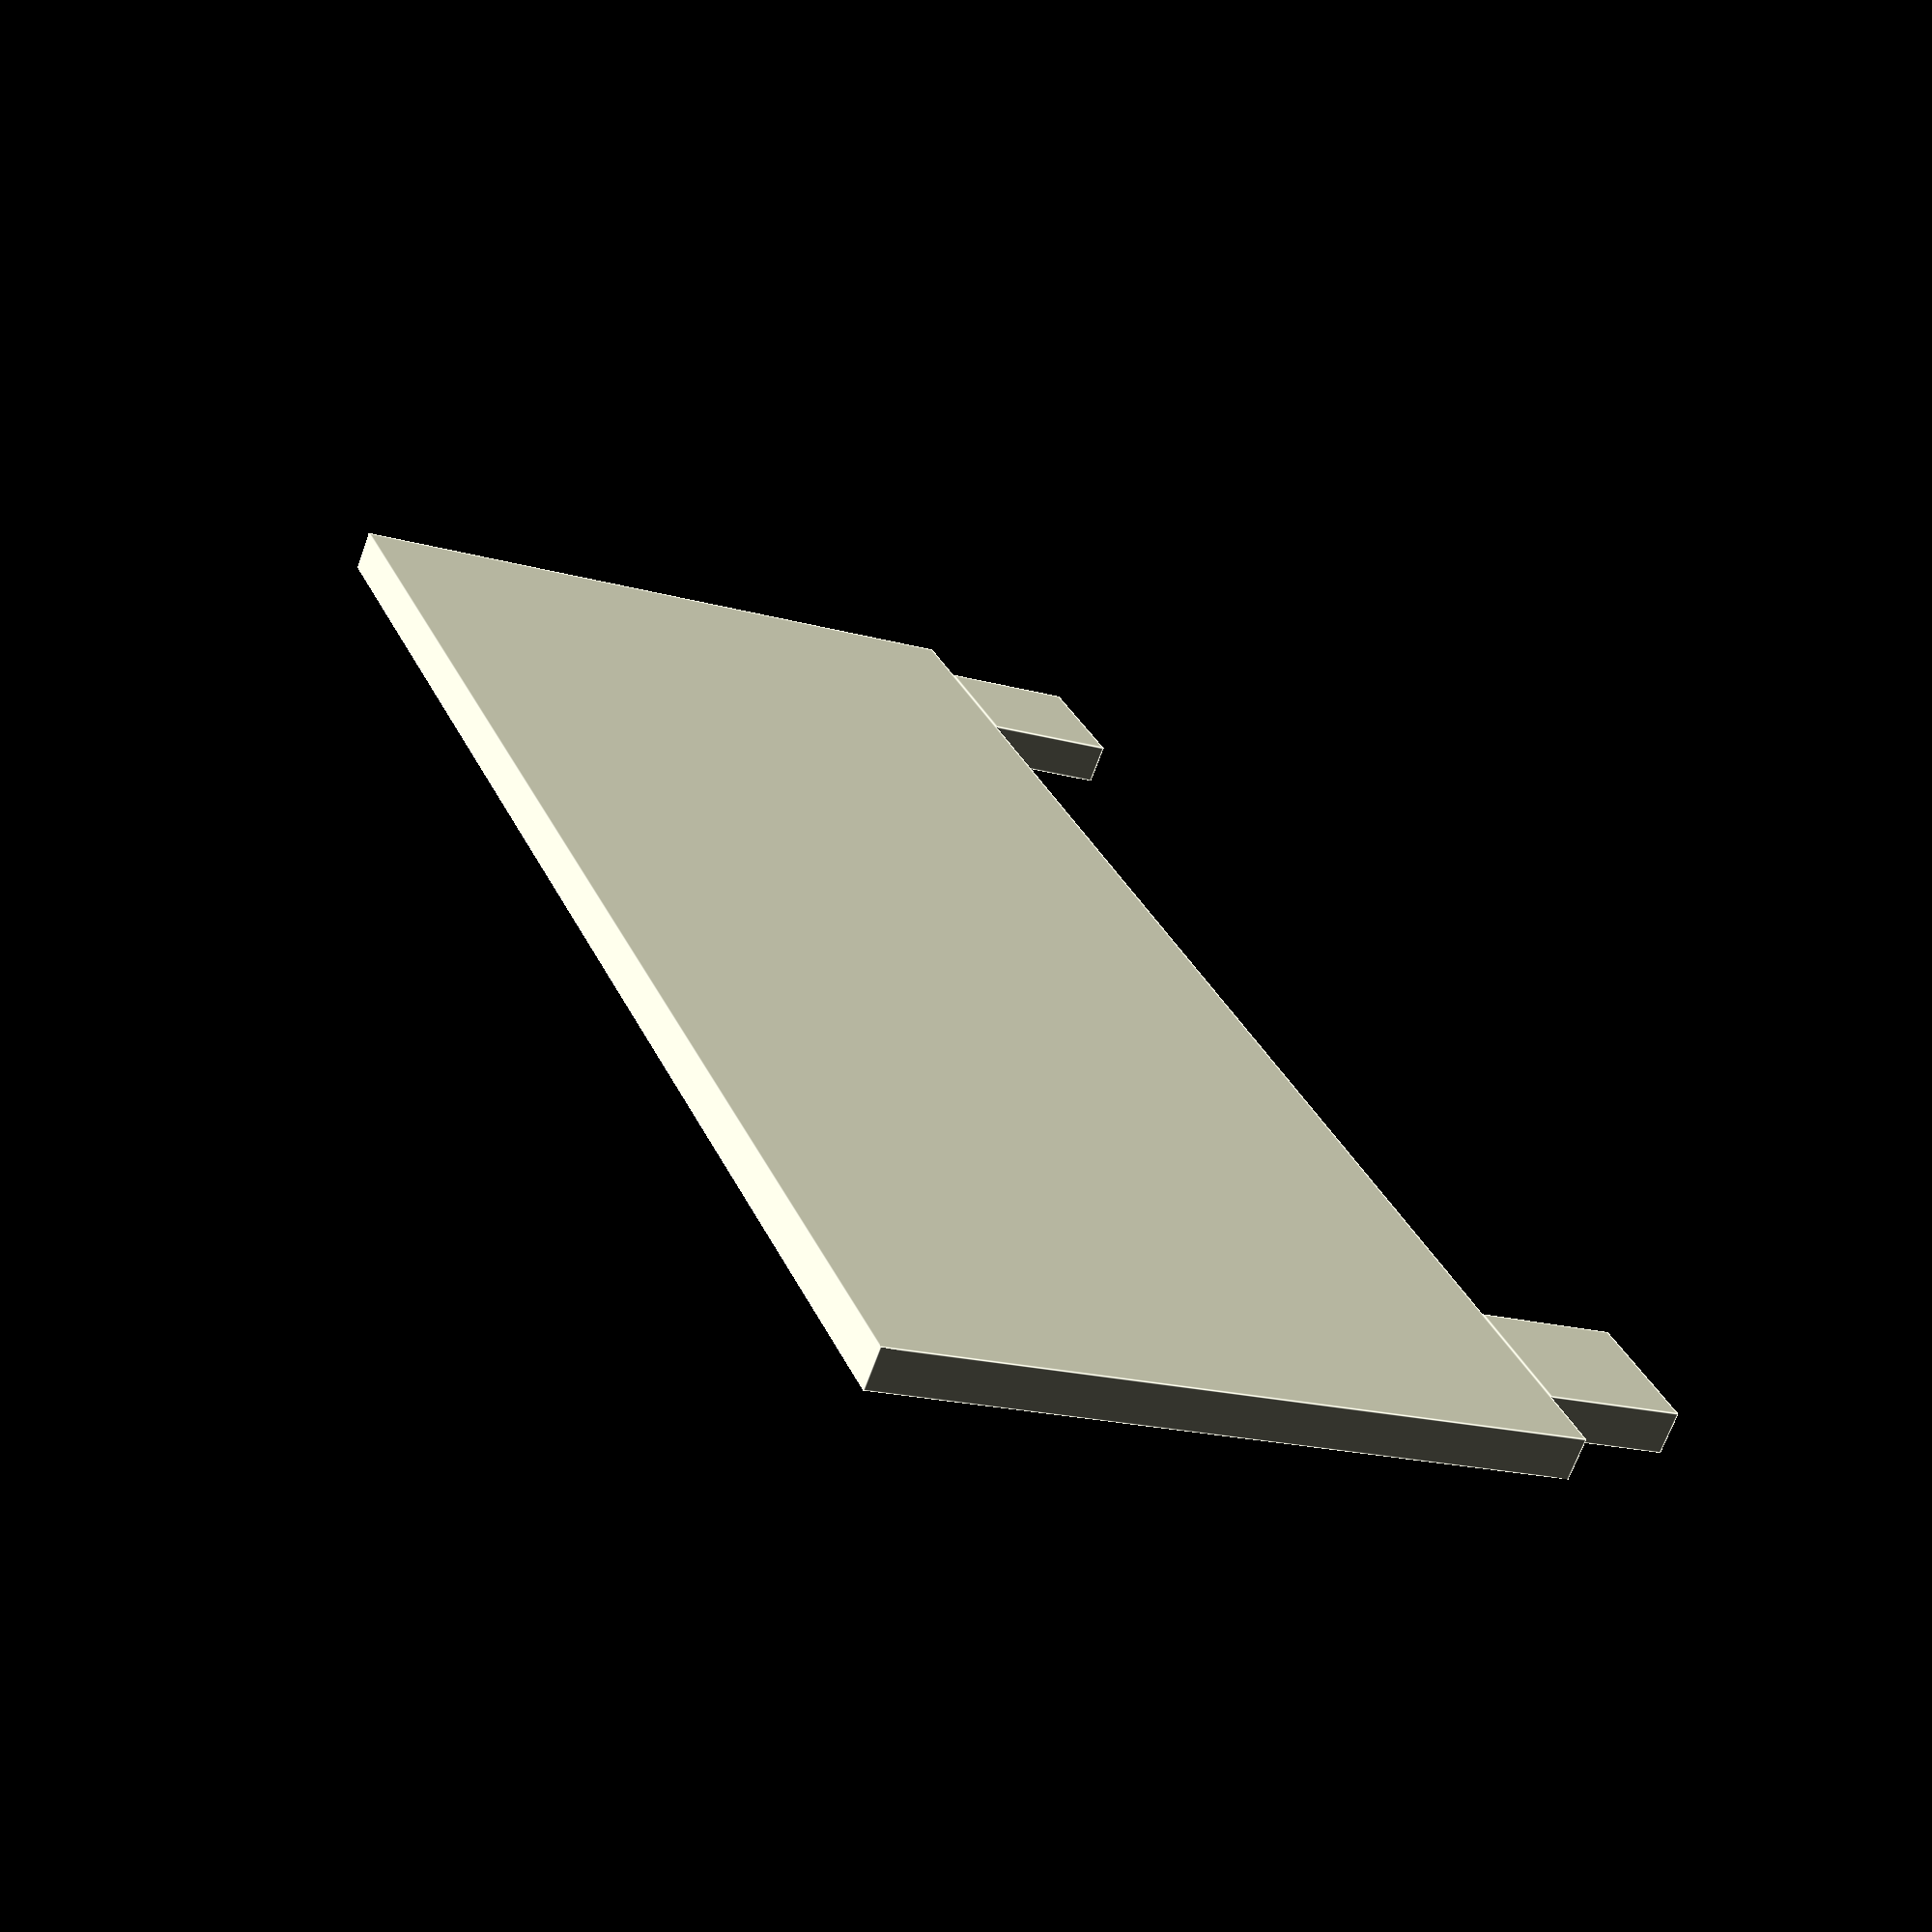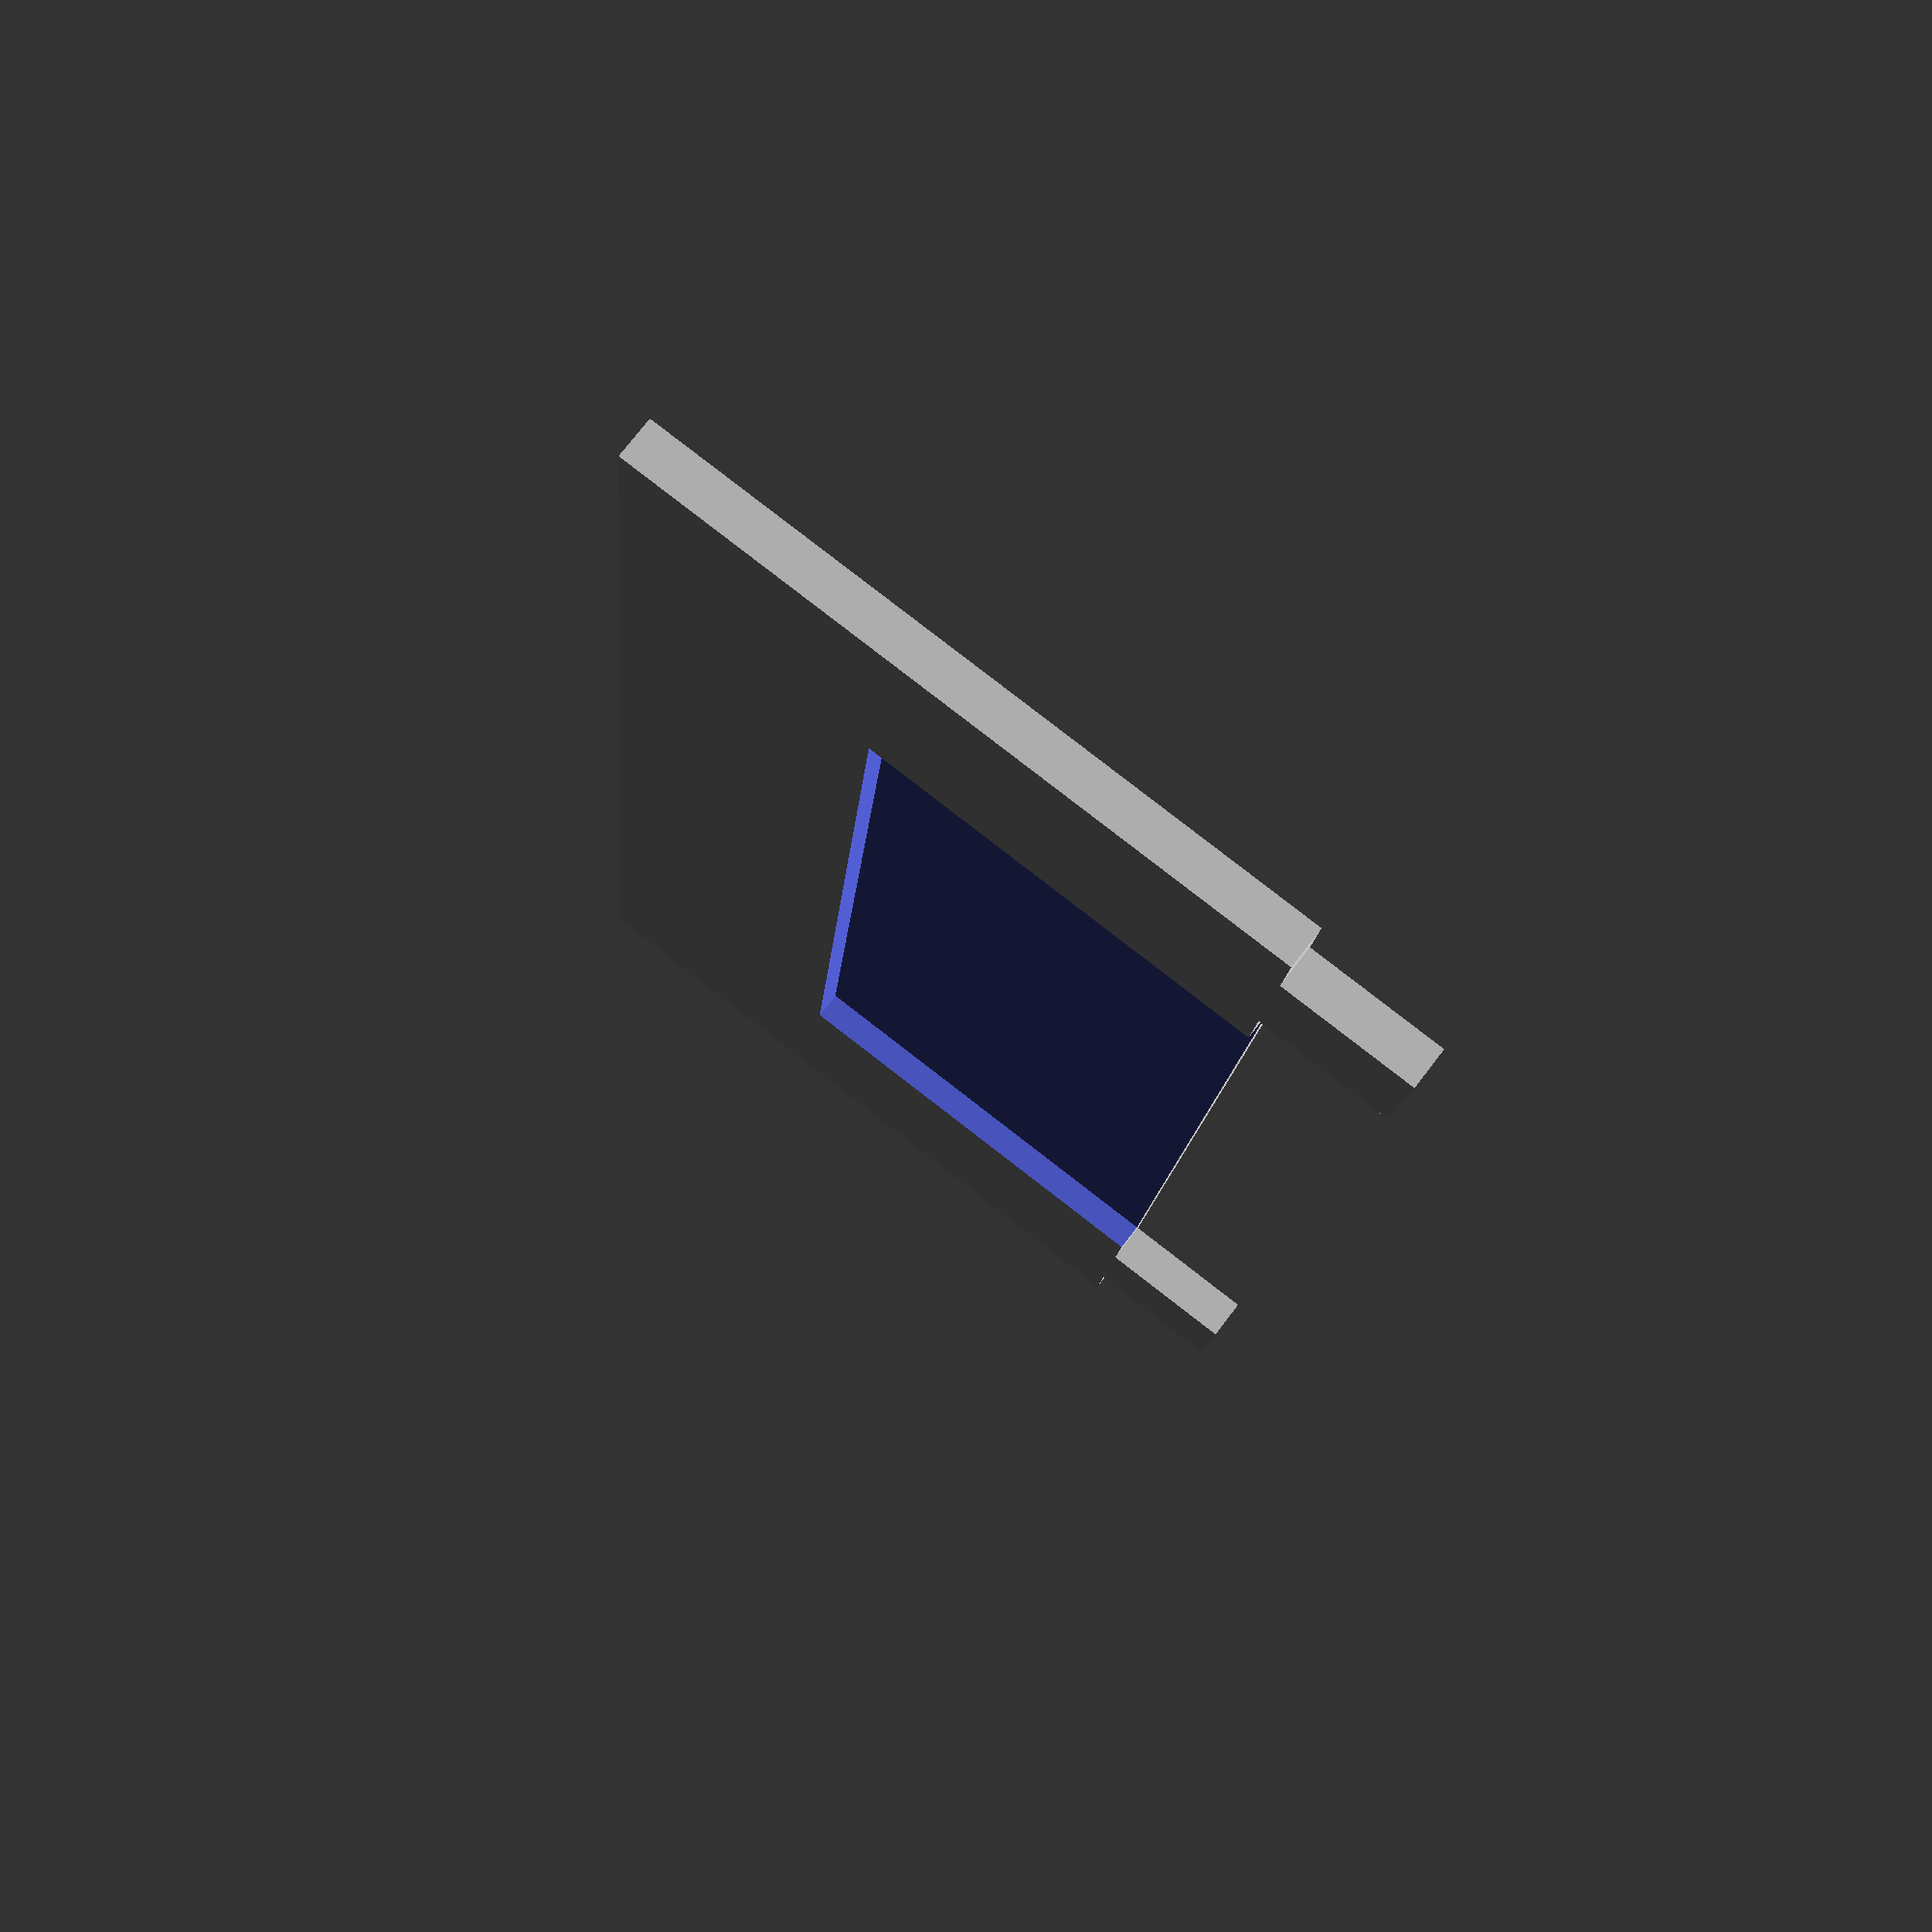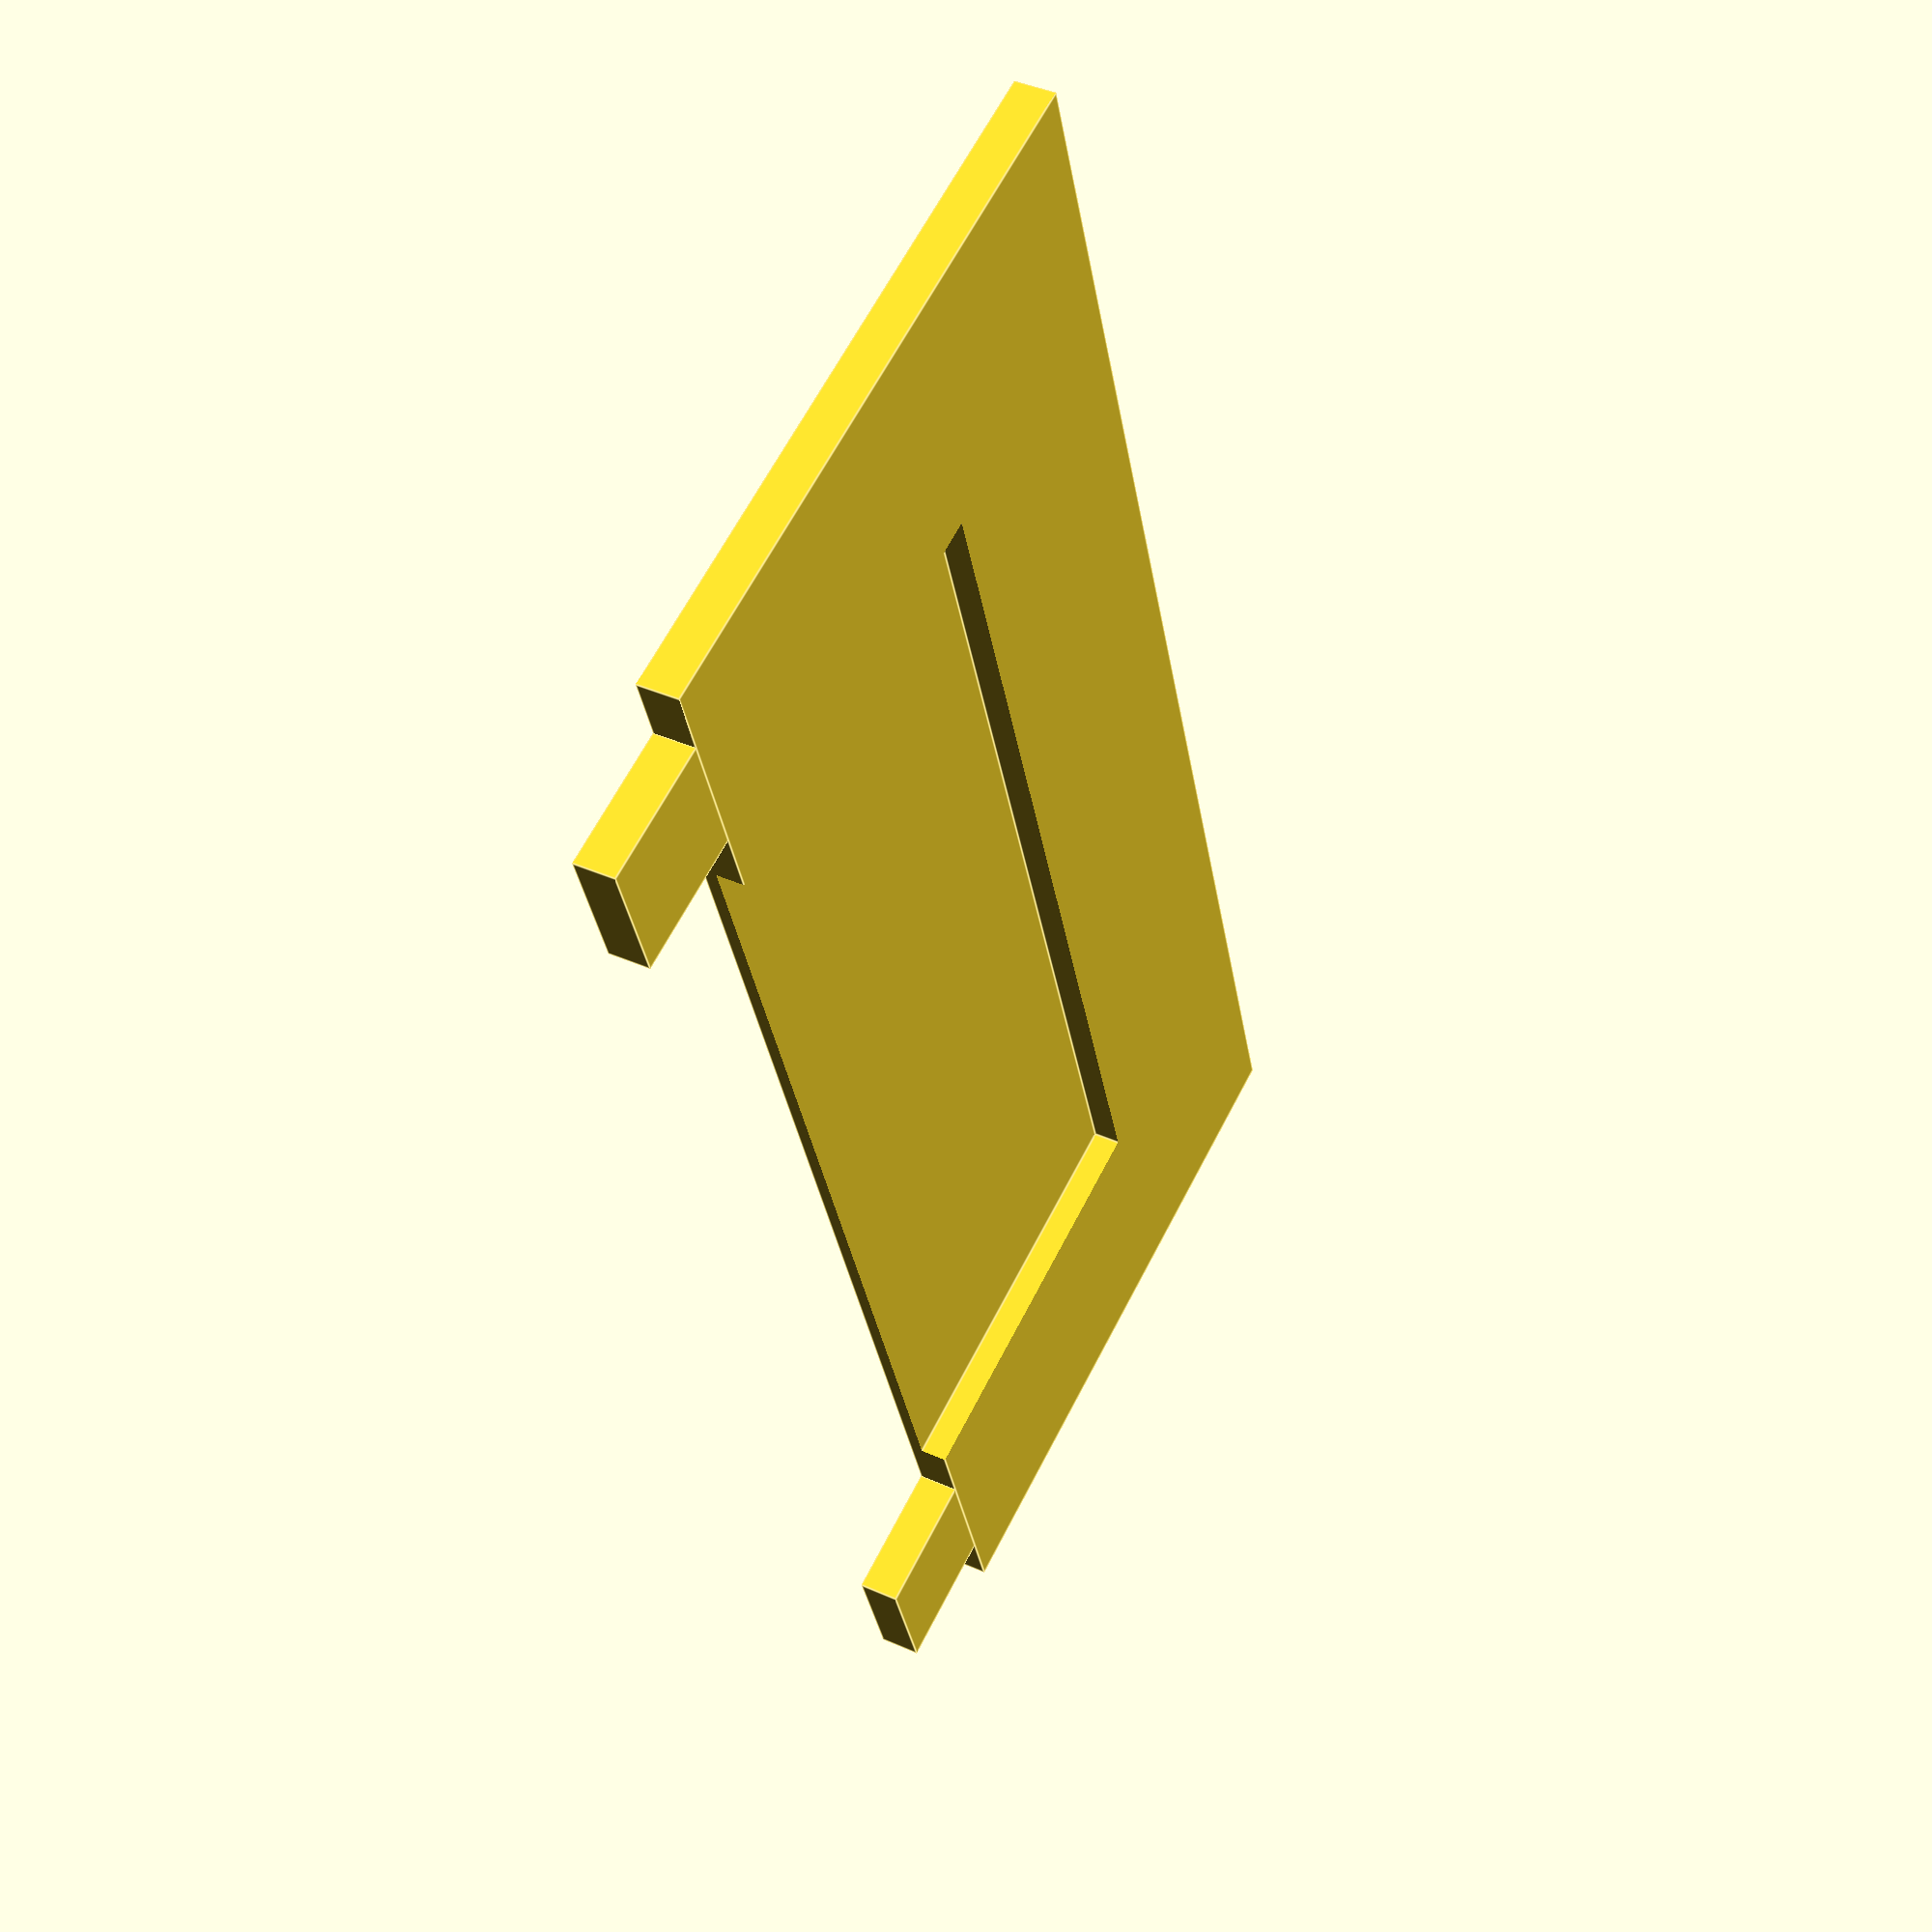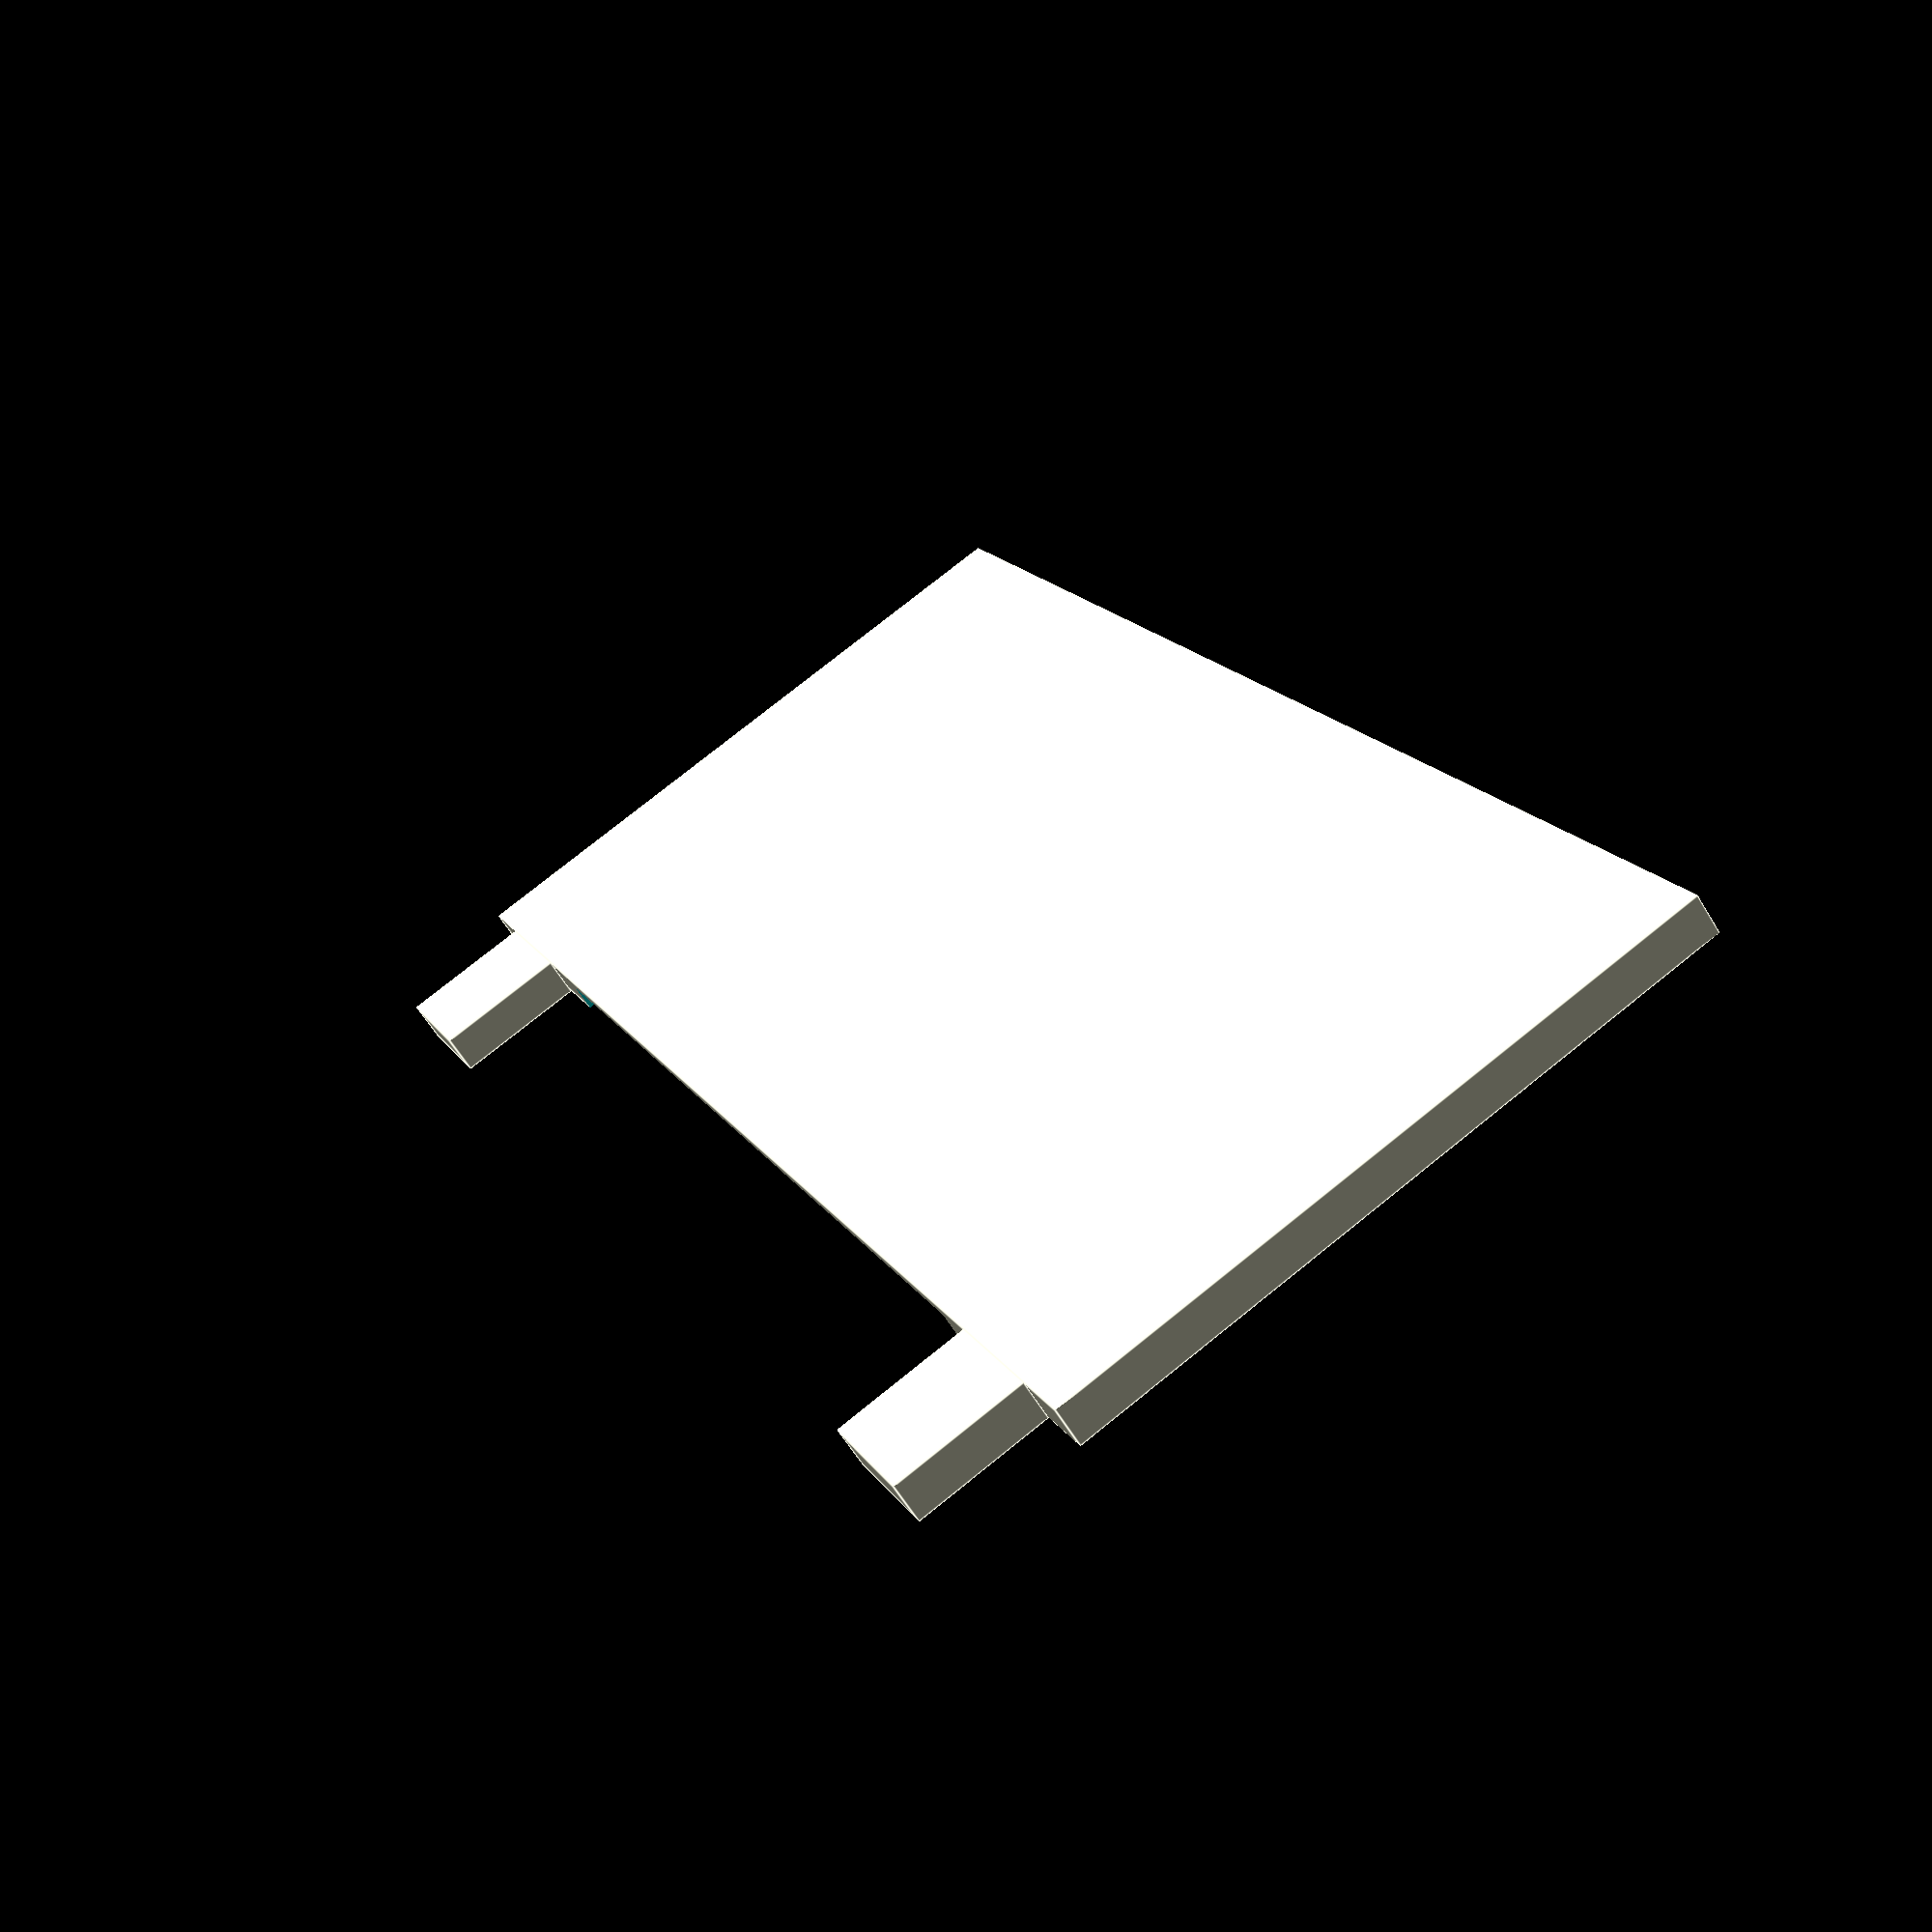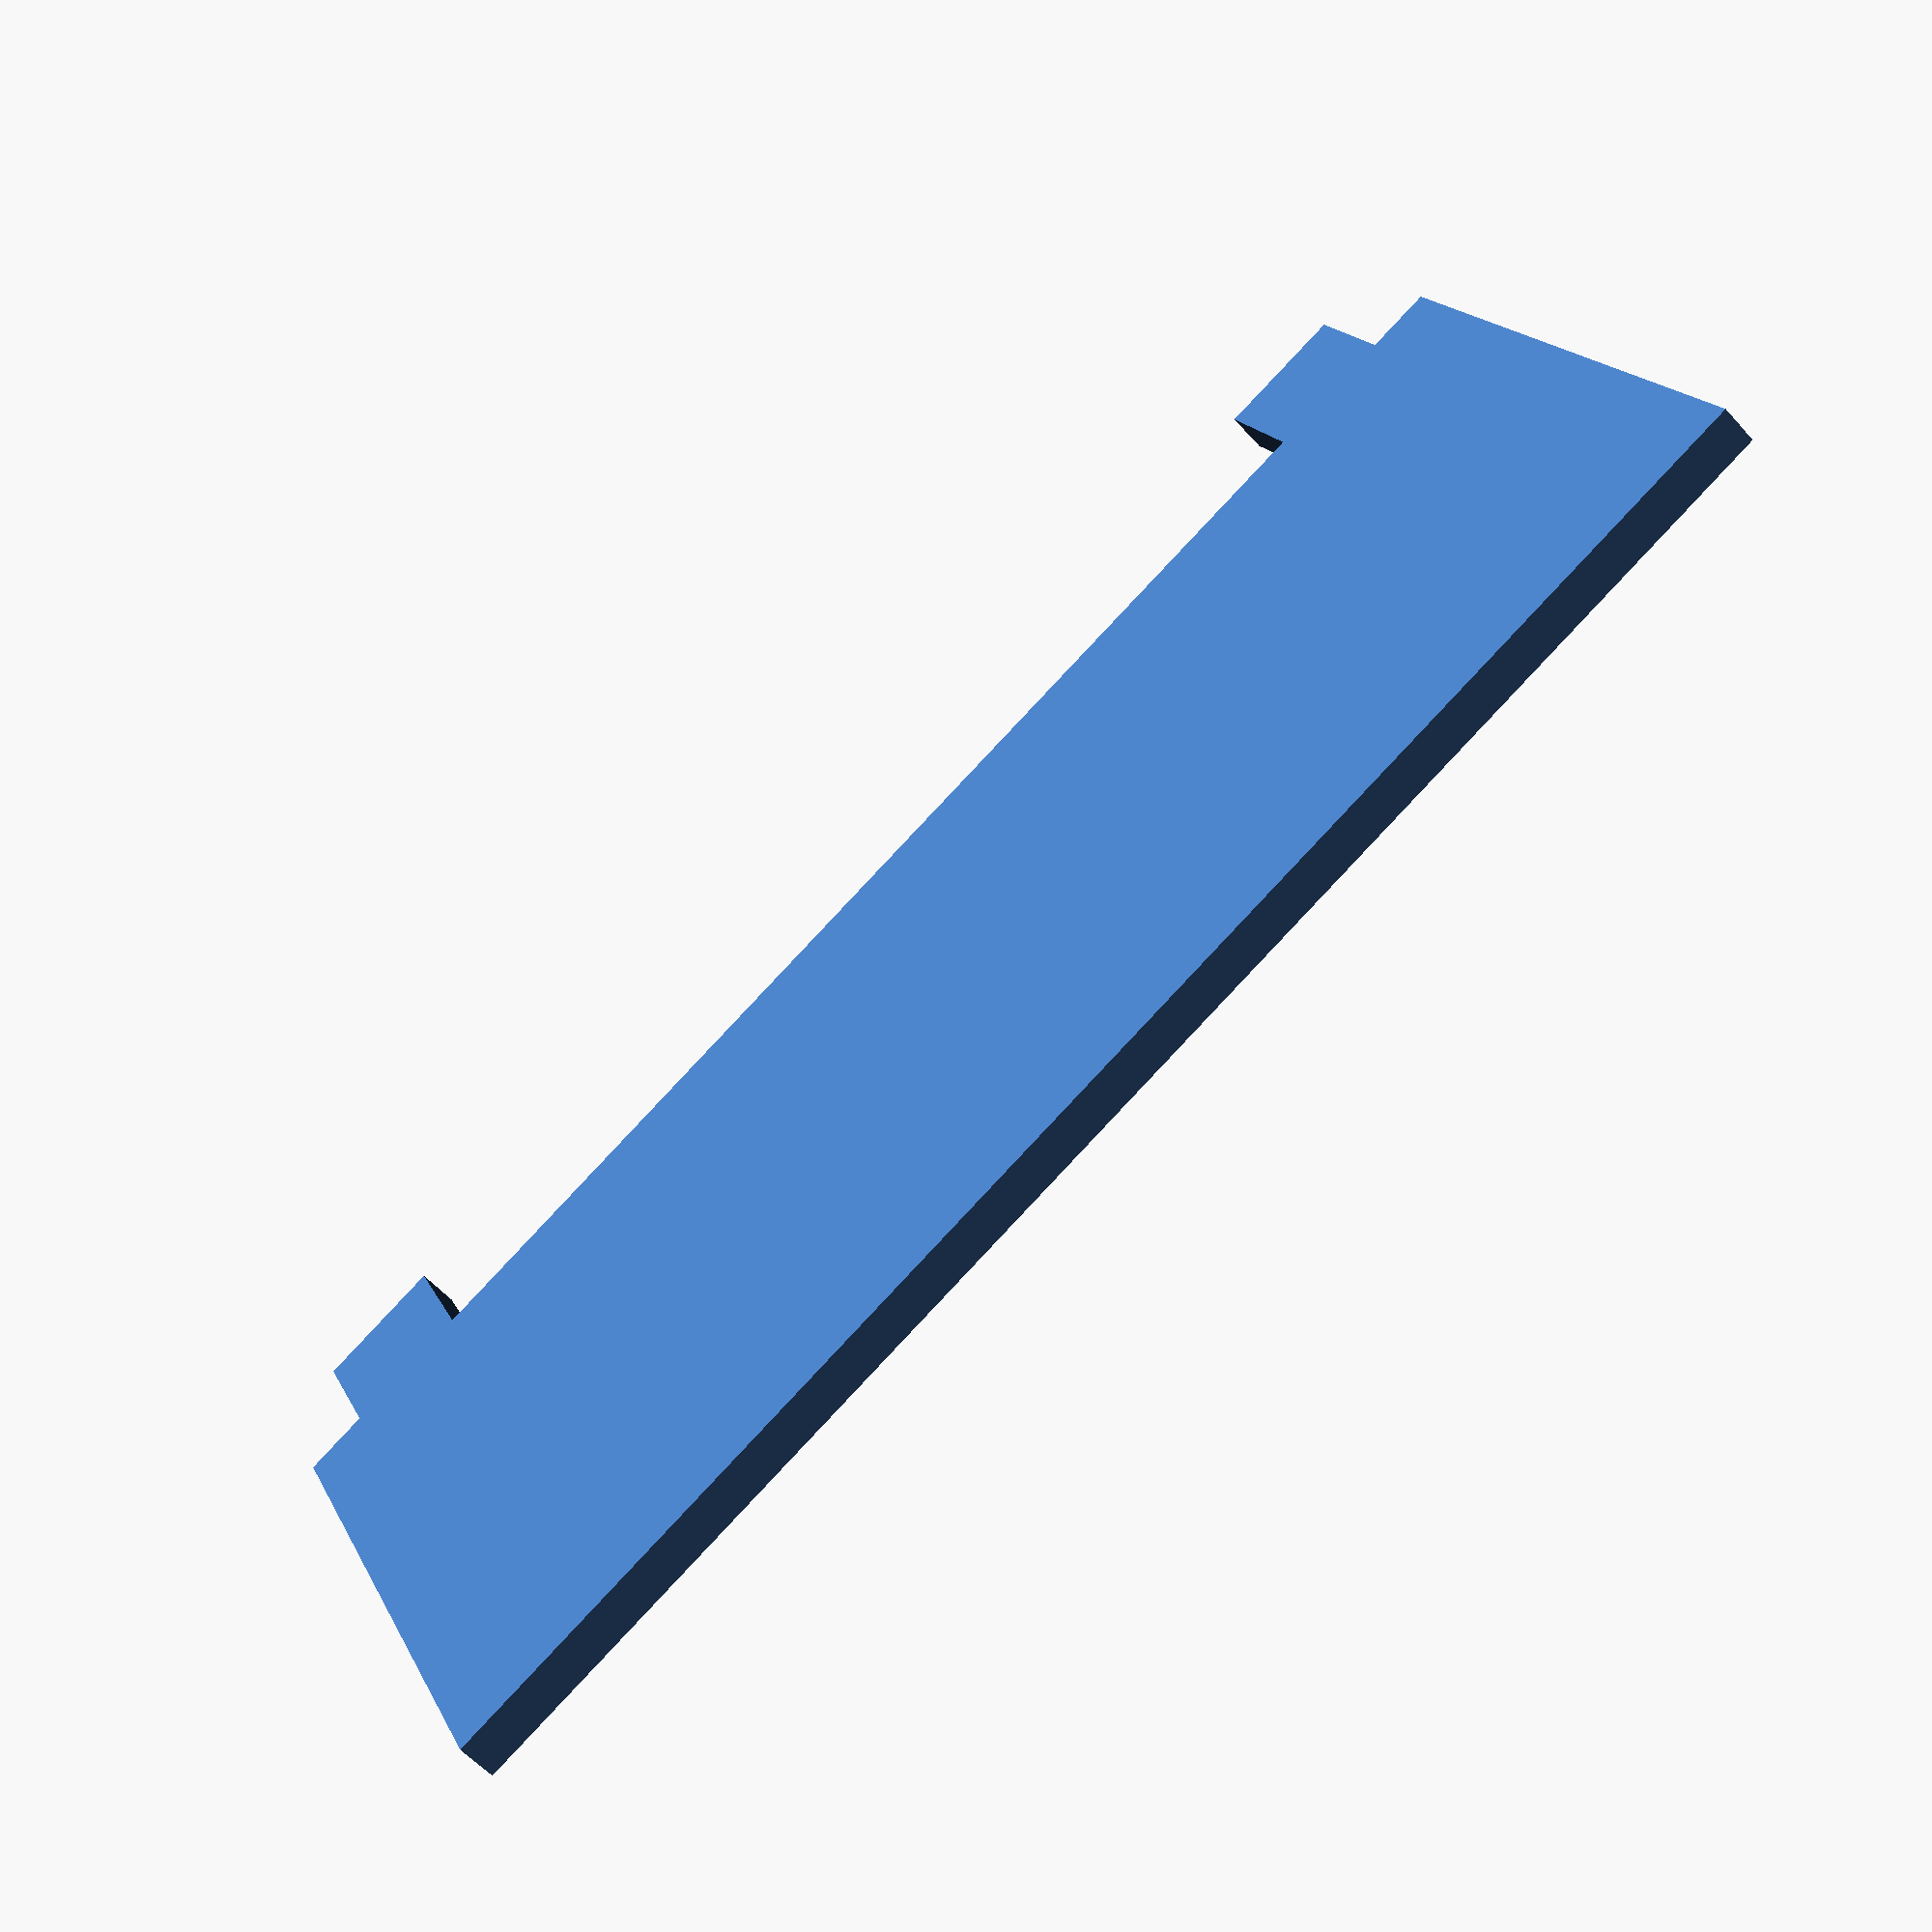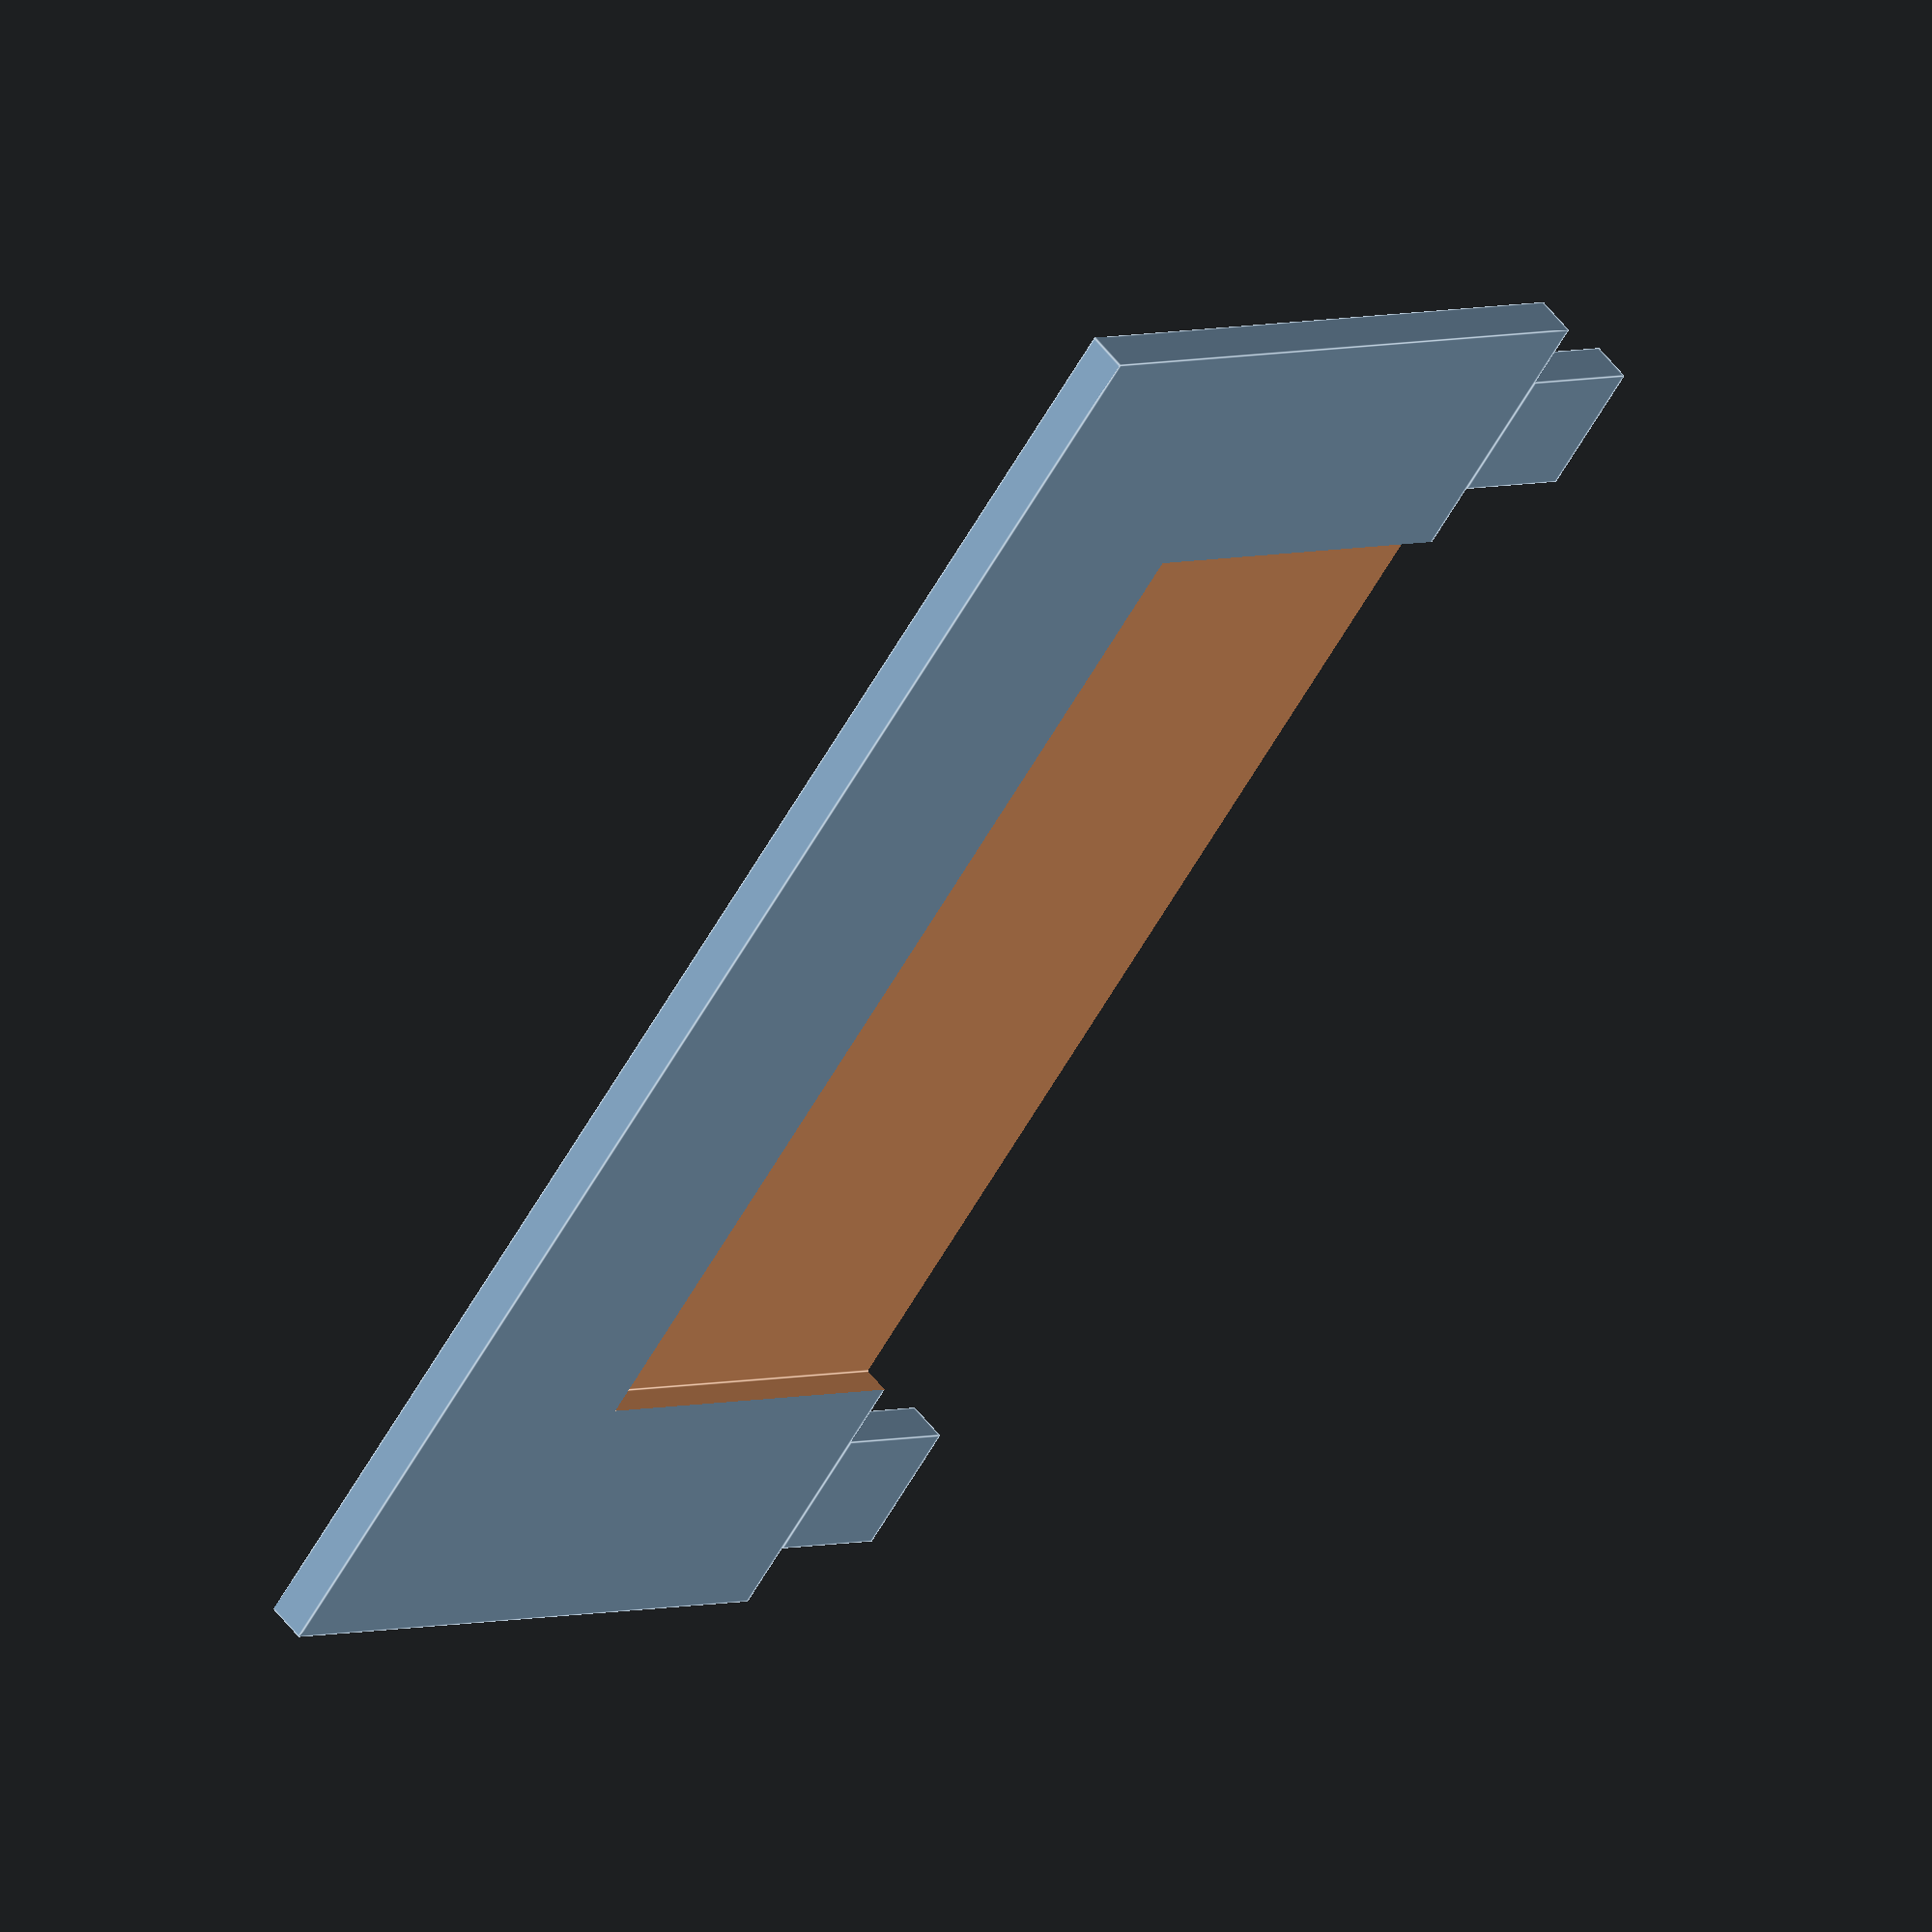
<openscad>
difference(){
  cube ([120, 50, 3]);
  translate ([20, 20, 1]) cube ([80 ,80 ,20]);
}
	translate ([105, 50, 0]) cube ([10 ,10,3]);
	translate ([5, 50, 0]) cube ([10,10,3]);

</openscad>
<views>
elev=247.9 azim=111.6 roll=19.7 proj=p view=edges
elev=285.7 azim=94.9 roll=37.4 proj=p view=solid
elev=139.1 azim=71.3 roll=241.6 proj=p view=edges
elev=61.0 azim=114.8 roll=210.8 proj=p view=edges
elev=56.7 azim=24.5 roll=221.0 proj=p view=wireframe
elev=124.5 azim=307.3 roll=216.9 proj=o view=edges
</views>
